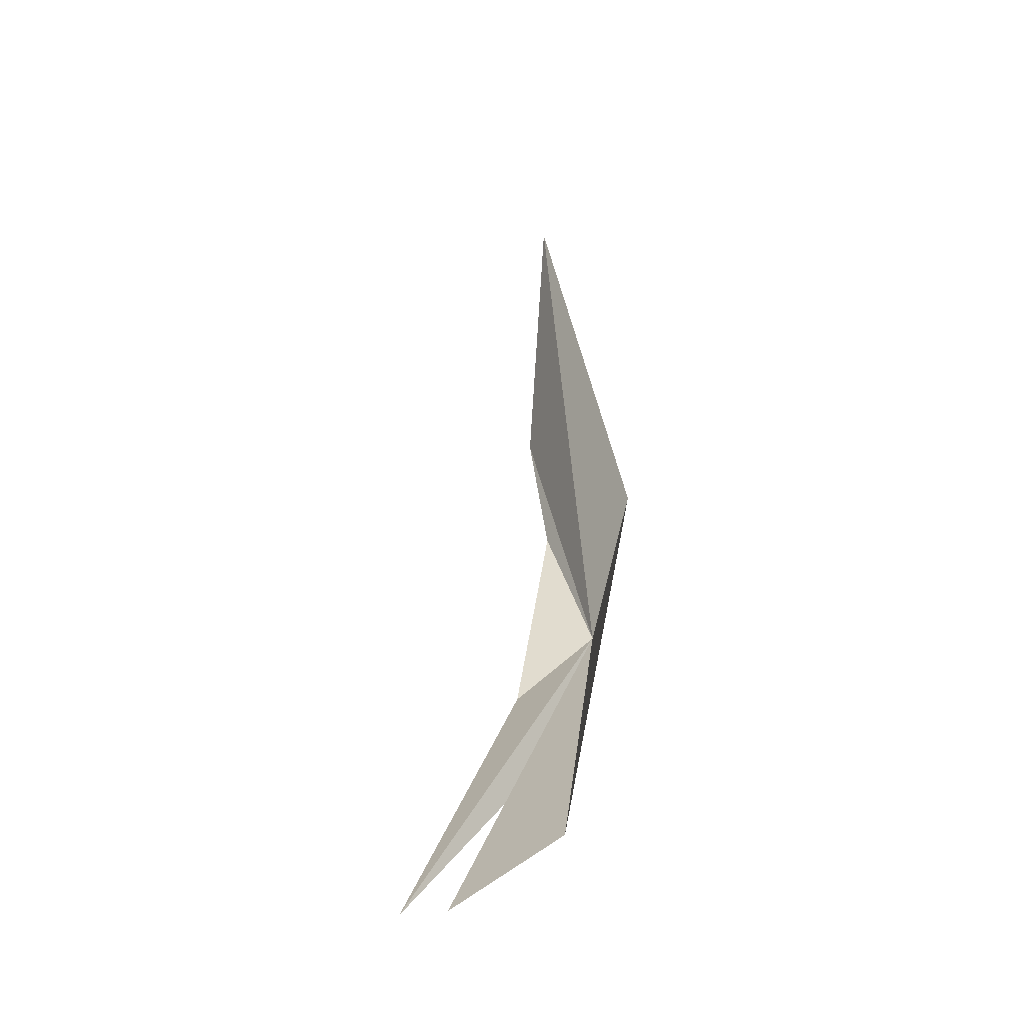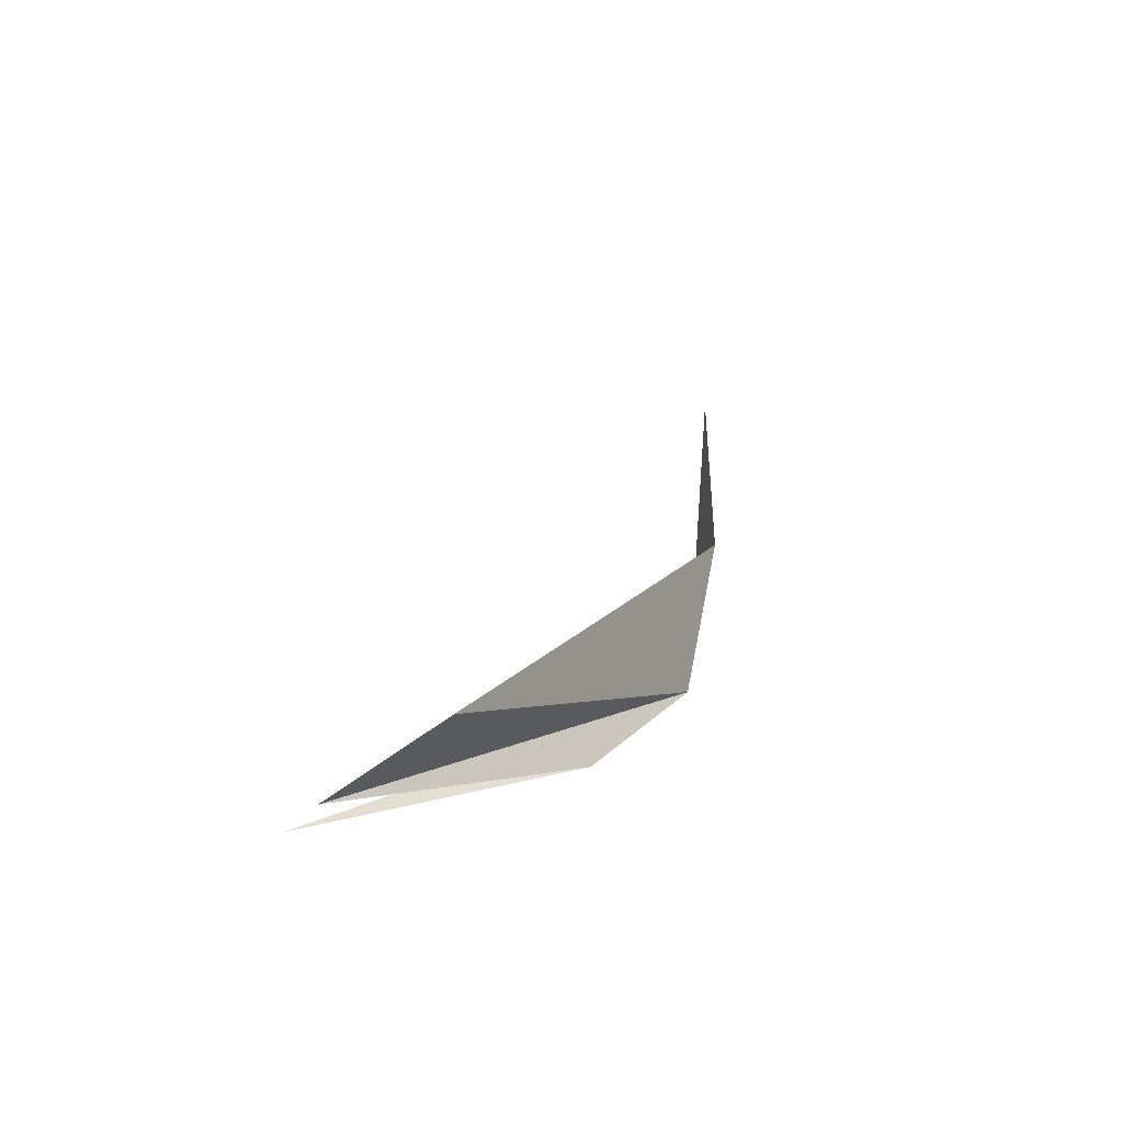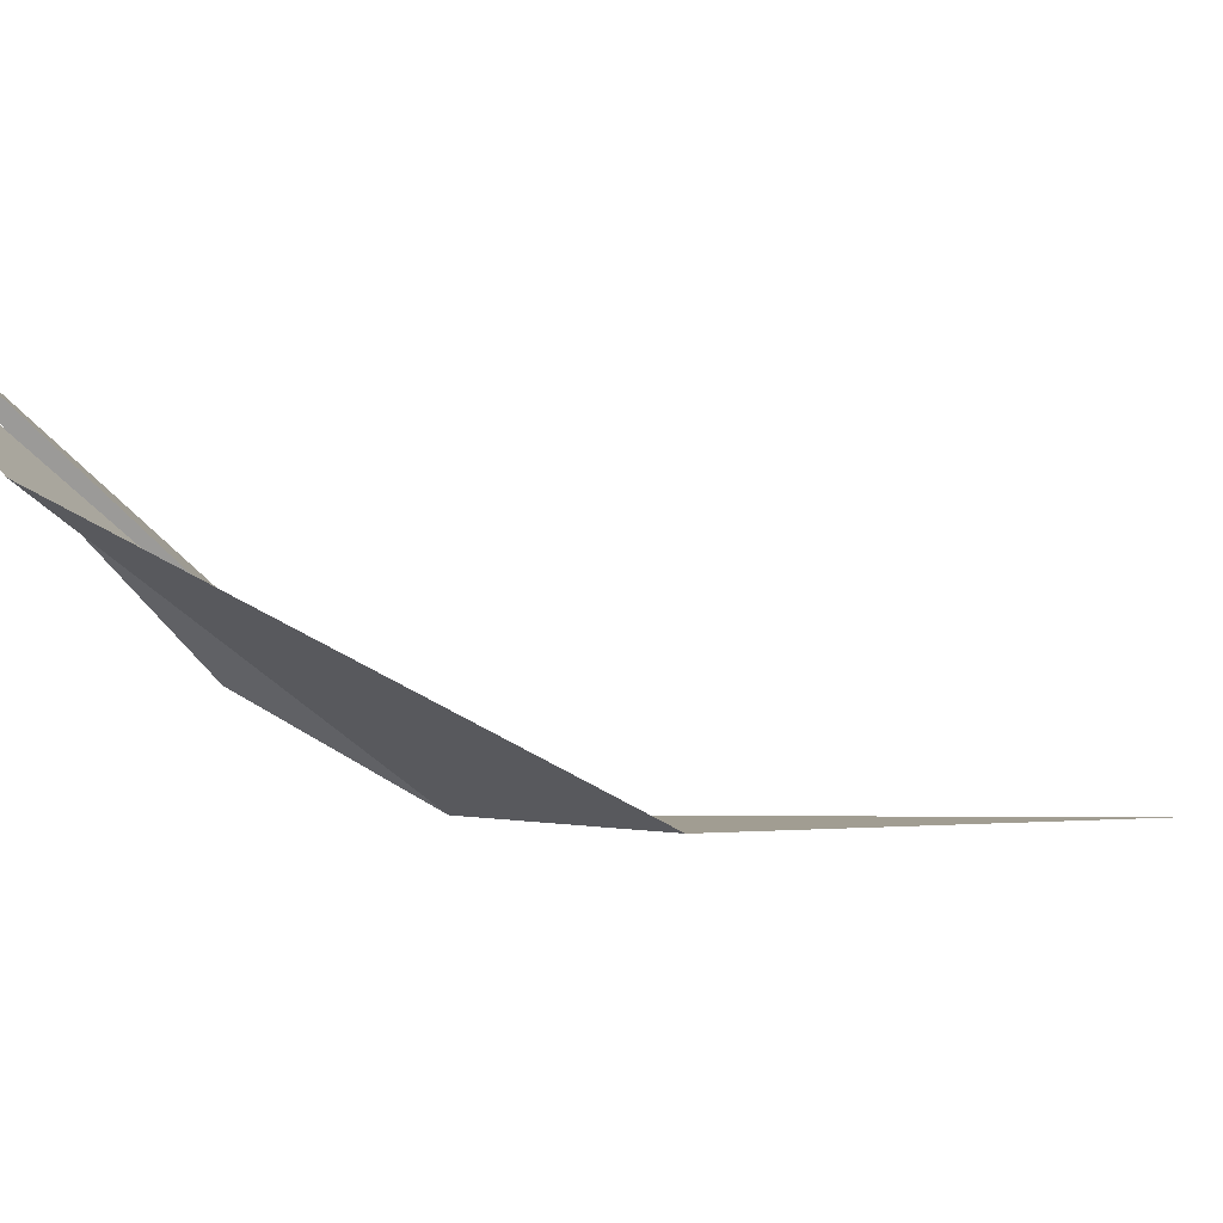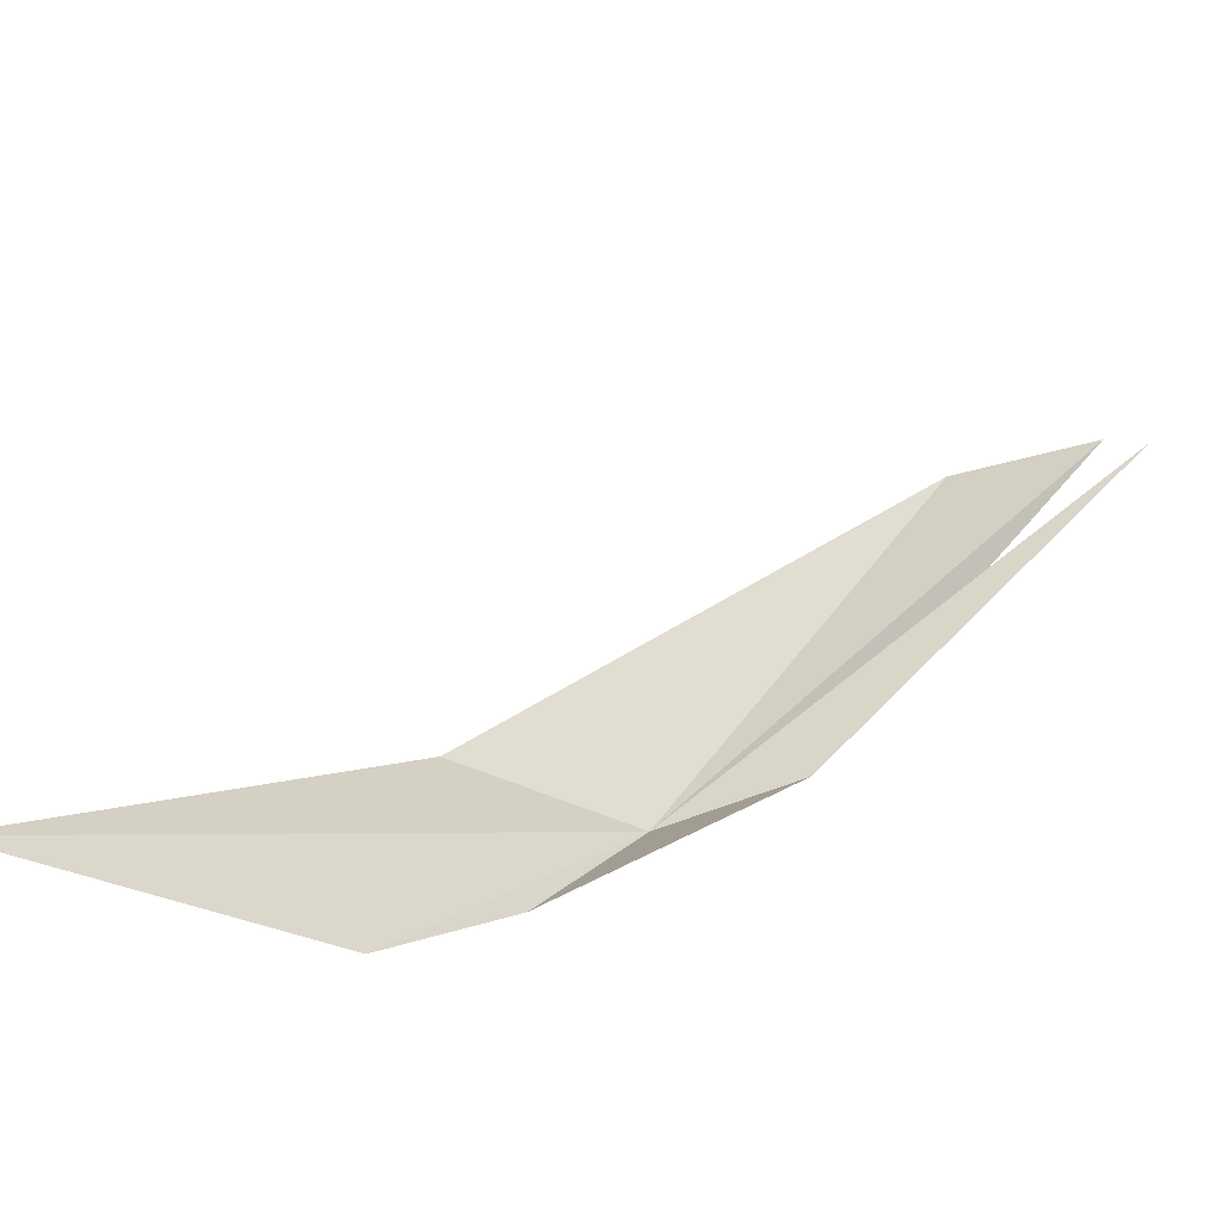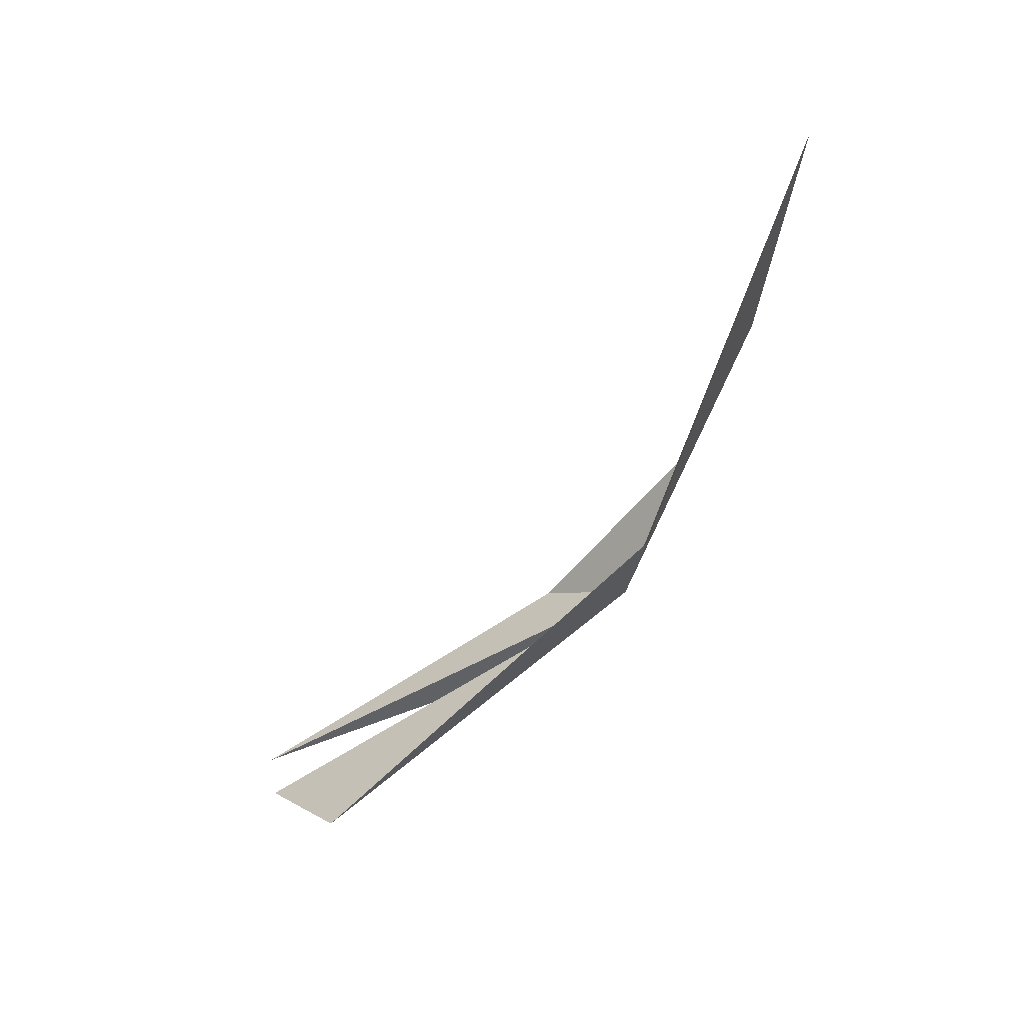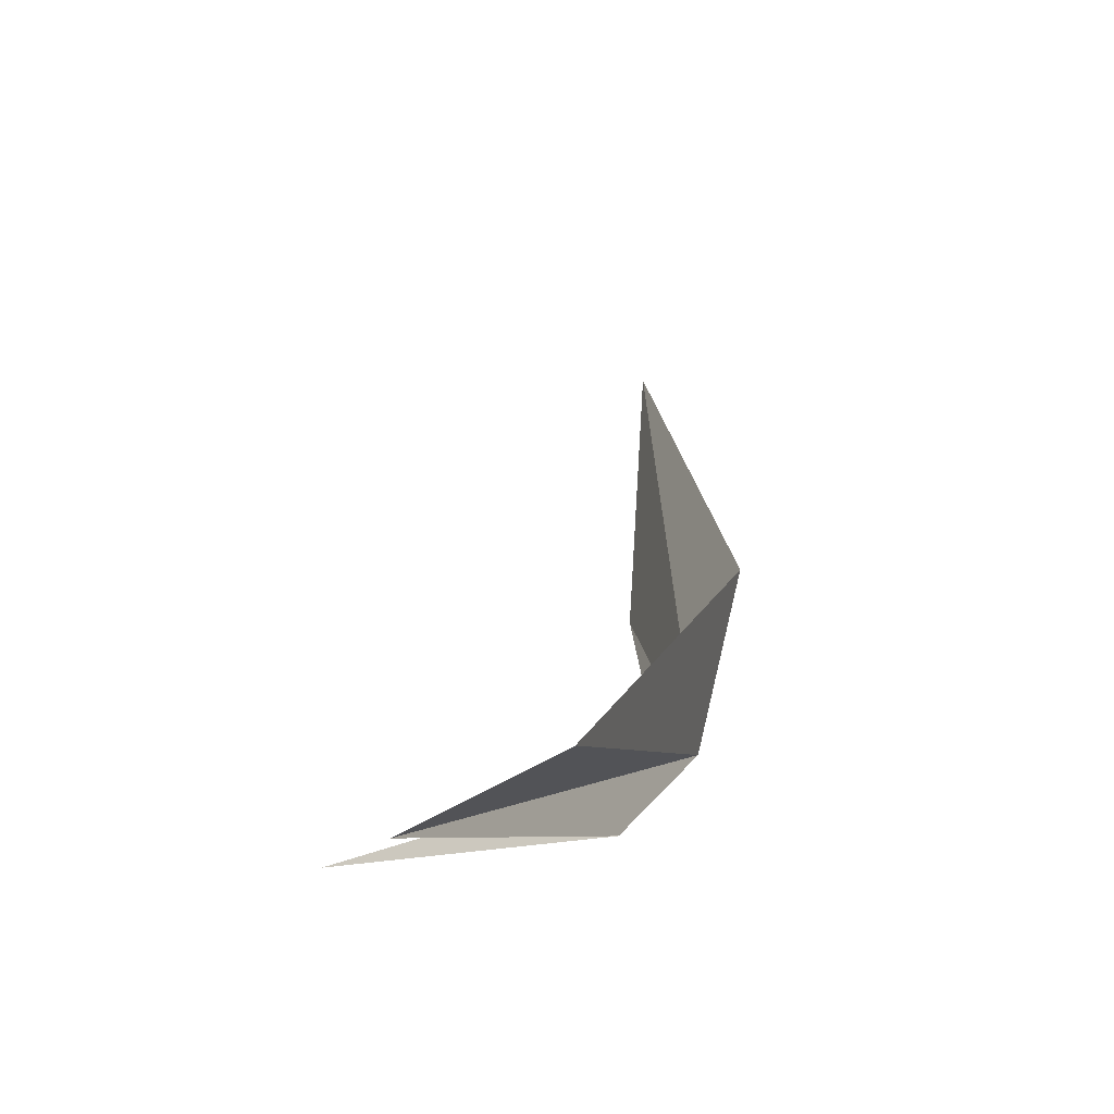
<metadata>
{"format":"obj","ext":"obj","renderer":"f3d","projection":"perspective","resolution":1024,"background":"white","views":[{"elev":-11.9,"azim":-8.3,"up":"+Y"},{"elev":-36.8,"azim":17.9,"up":"+Y"},{"elev":65.2,"azim":83.2,"up":"+Z"},{"elev":-34.2,"azim":-130.8,"up":"+Z"},{"elev":55.2,"azim":48.2,"up":"+Y"},{"elev":53.0,"azim":-0.8,"up":"+Z"}]}
</metadata>
<code>
v 125.1 144.9 24.66
v 124.2 144.1 25.02
v 122.5 141.6 28.5
v 124.7 147.8 22.44
v 124.9 150.9 22.28
v 125.6 146.6 24.85
v 124.8 146.3 23.31
v 124.4 143.4 25.89
v 124.1 142.3 28.68
v 122.9 141.6 28.78
f 1 3 2
f 1 4 5
f 1 5 6
f 1 7 4
f 1 8 3
f 1 2 7
f 1 6 9
f 1 9 10
f 1 10 8

</code>
